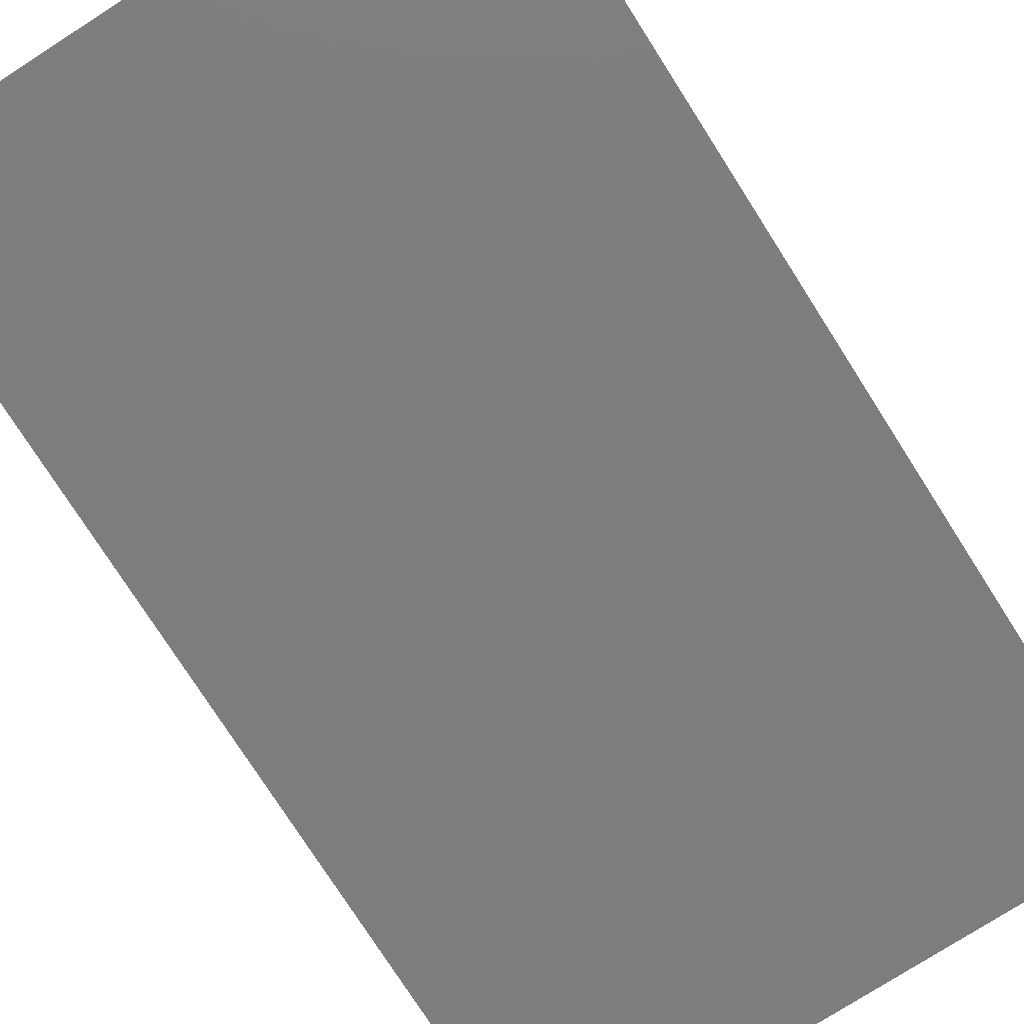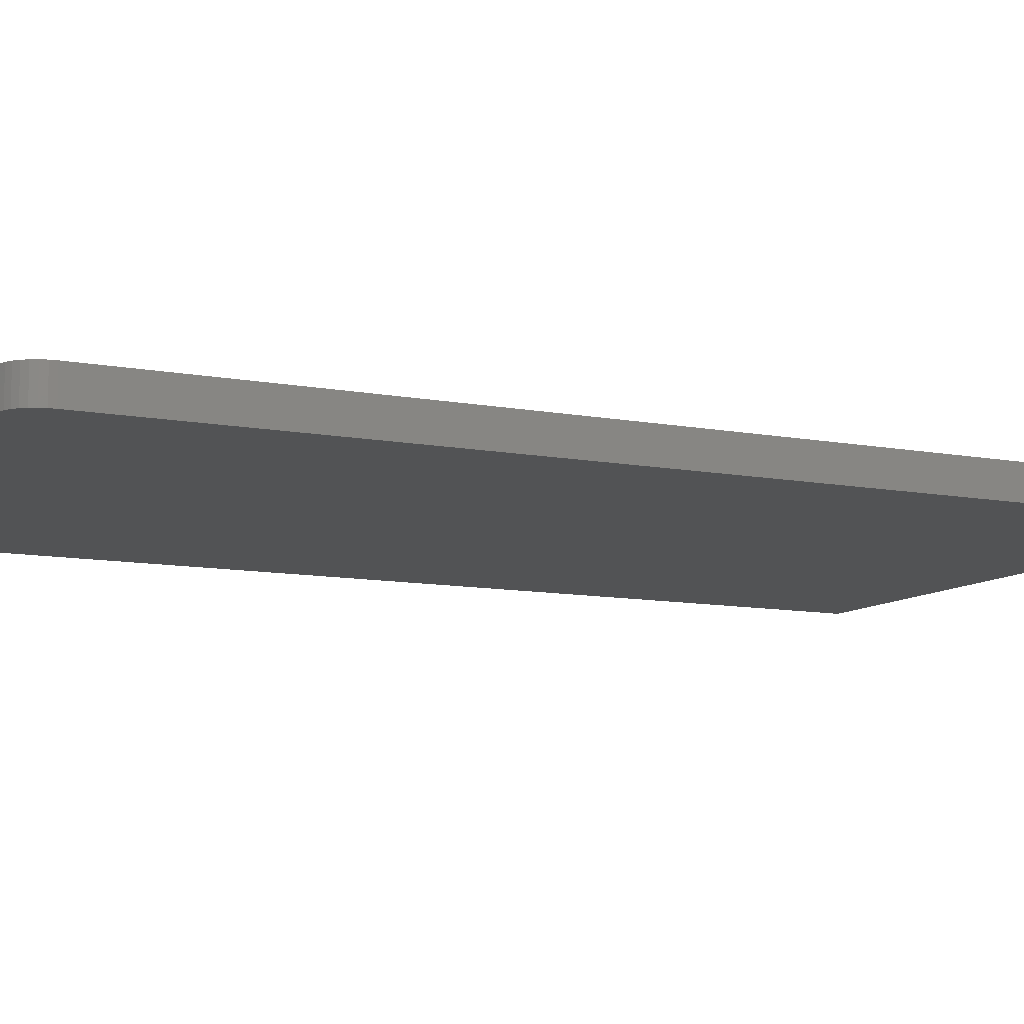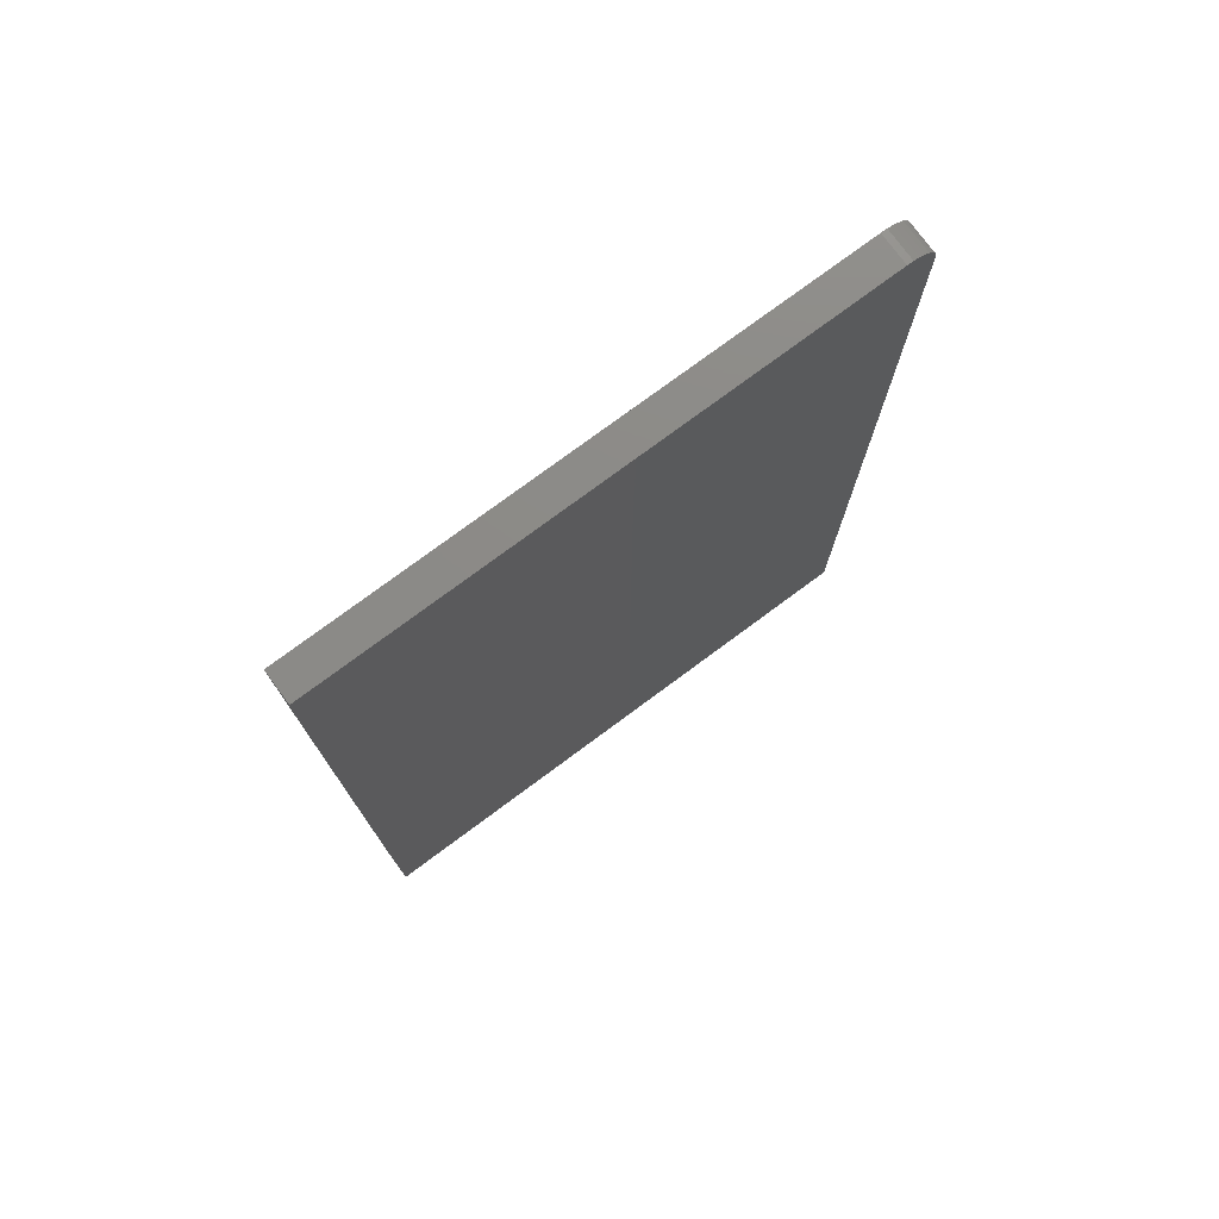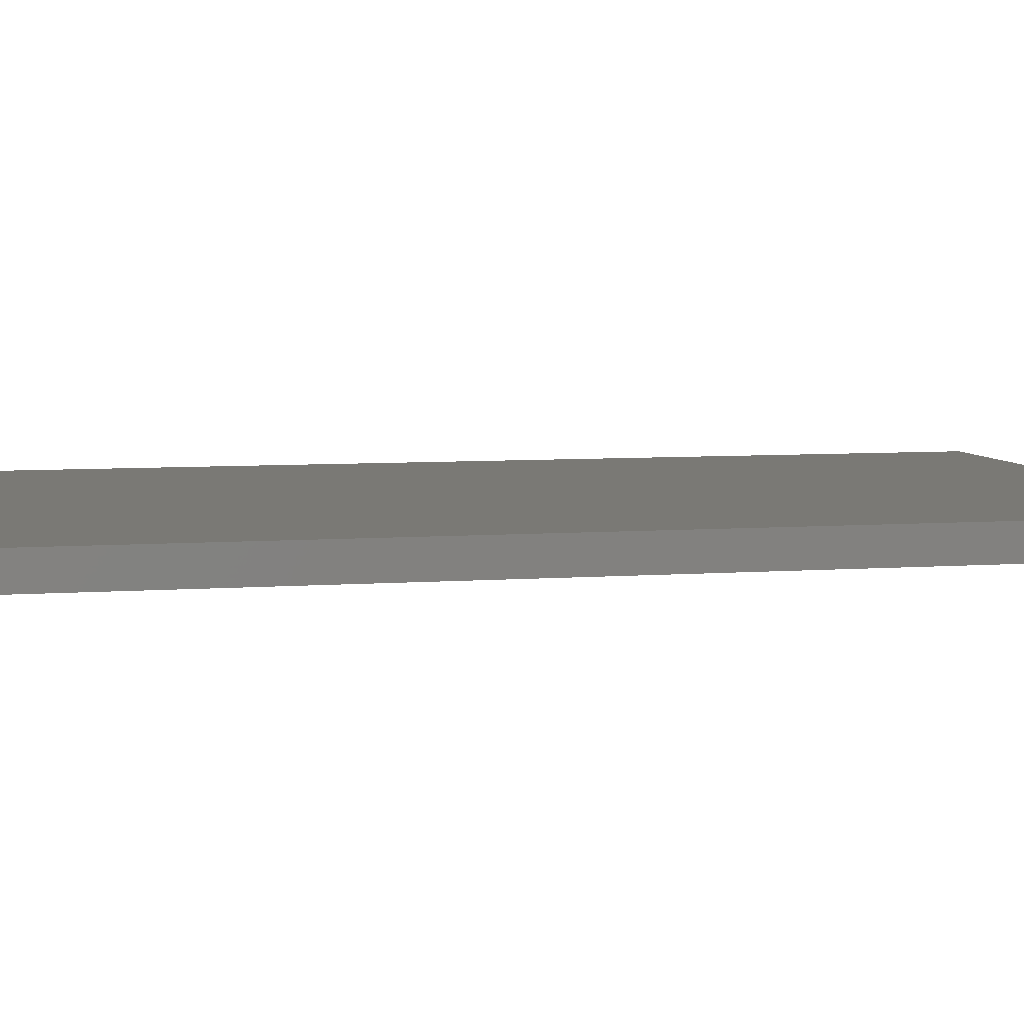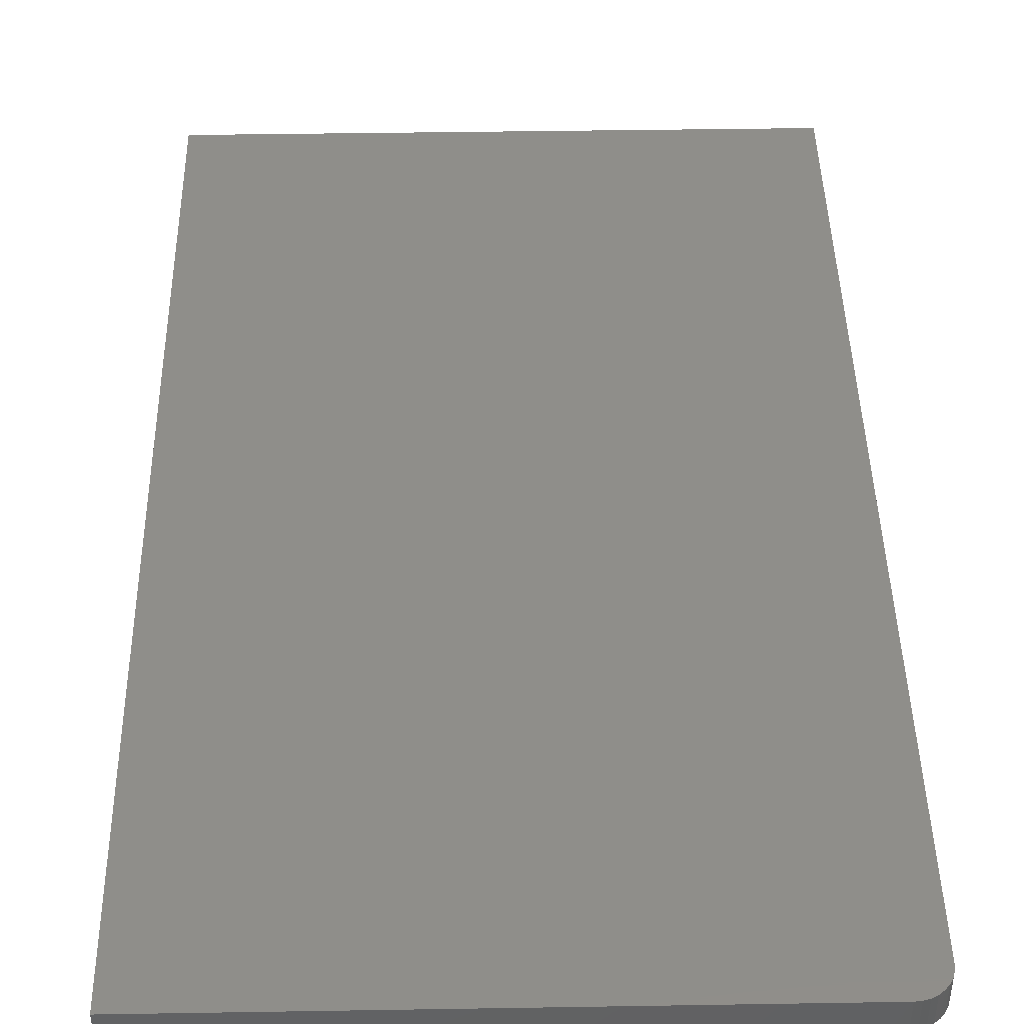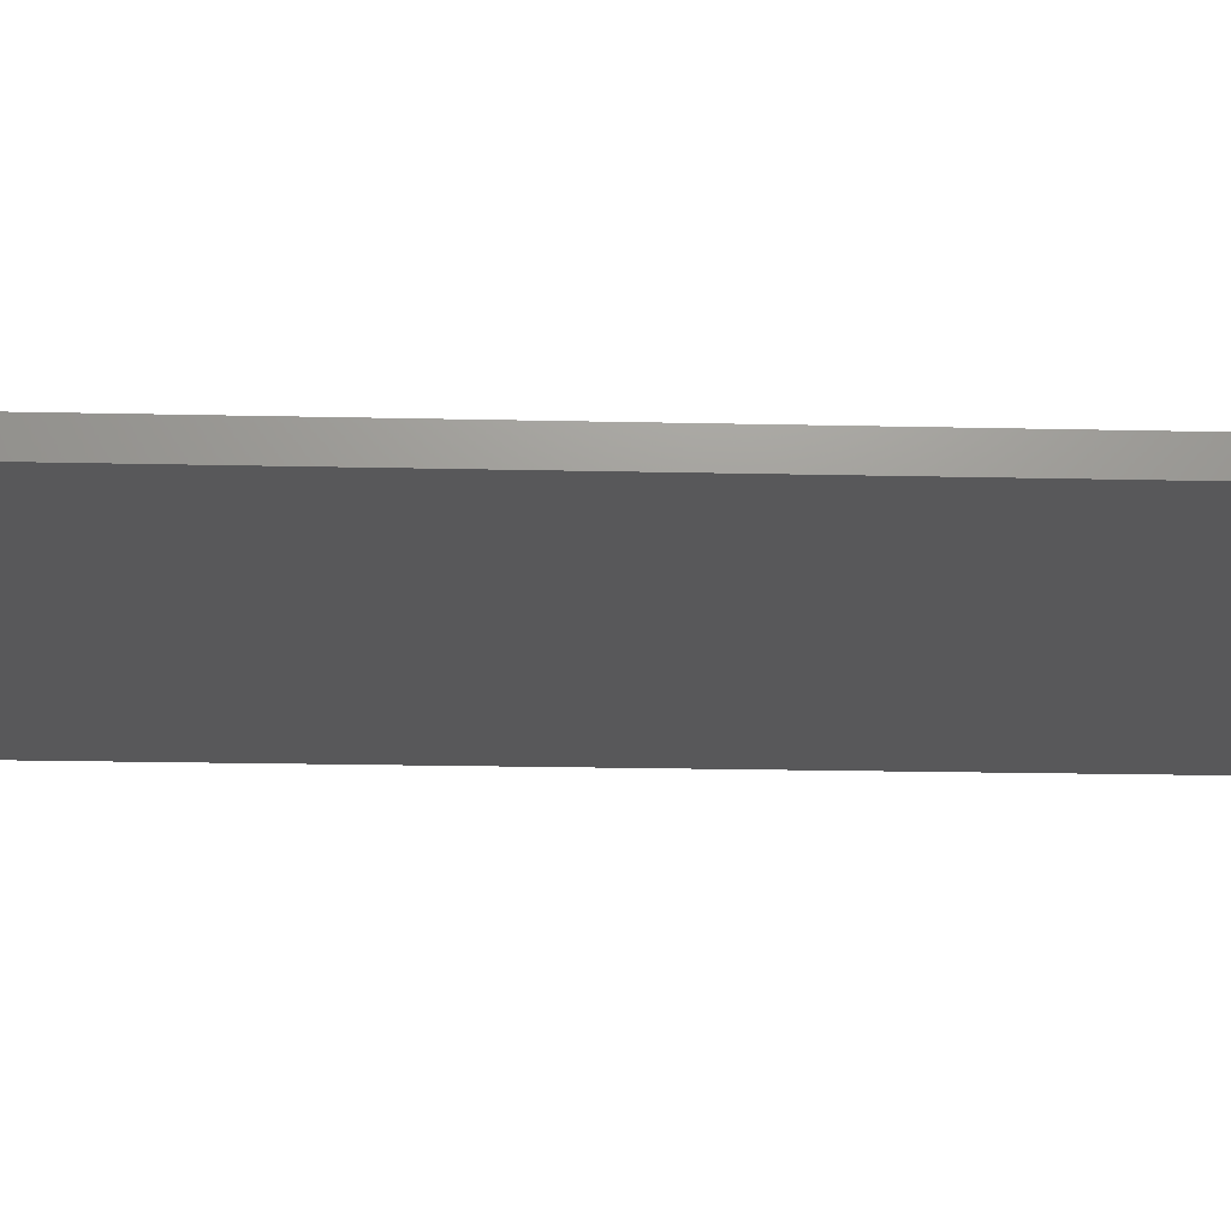
<metadata>
{"format":"stl","ext":"stl","renderer":"f3d","projection":"perspective","resolution":1024,"background":"white","views":[{"elev":-76.9,"azim":-147.4,"up":"+Z"},{"elev":-9.9,"azim":-116.8,"up":"+Z"},{"elev":76.9,"azim":143.5,"up":"+Y"},{"elev":6.0,"azim":-103.3,"up":"+Z"},{"elev":43.0,"azim":178.9,"up":"+Z"},{"elev":-19.9,"azim":-92.4,"up":"+Z"}]}
</metadata>
<code>
# stl→obj: 24 verts, 44 faces
v -0.3906 0.75 0.04688
v -0.3998 0.7491 0.04688
v -0.4086 0.7464 0.04688
v 0.4264 0.75 0.04688
v -0.4167 0.7421 0.04688
v -0.4238 0.7363 0.04688
v -0.4296 0.7292 0.04688
v -0.4339 0.7211 0.04688
v -0.4366 0.7123 0.04688
v -0.4375 0.7031 0.04688
v -0.4375 -0.7422 0.04688
v 0.4264 -0.7422 0.04688
v -0.4086 0.7464 0
v -0.3998 0.7491 0
v -0.3906 0.75 0
v 0.4264 0.75 0
v 0.4264 -0.7422 0
v -0.4375 -0.7422 0
v -0.4375 0.7031 0
v -0.4366 0.7123 0
v -0.4339 0.7211 0
v -0.4296 0.7292 0
v -0.4238 0.7363 0
v -0.4167 0.7421 0
f 1 2 3
f 4 1 3
f 4 3 5
f 4 5 6
f 4 6 7
f 4 7 8
f 4 8 9
f 4 9 10
f 4 10 11
f 4 11 12
f 13 14 15
f 16 17 18
f 16 18 19
f 16 19 20
f 16 20 21
f 16 21 22
f 16 22 23
f 16 23 24
f 16 24 13
f 16 13 15
f 10 19 11
f 11 19 18
f 4 16 1
f 1 16 15
f 19 10 20
f 20 10 9
f 20 9 21
f 21 9 8
f 21 8 22
f 22 8 7
f 22 7 23
f 23 7 6
f 23 6 24
f 24 6 5
f 24 5 13
f 13 5 3
f 13 3 14
f 14 3 2
f 14 2 15
f 15 2 1
f 12 17 4
f 4 17 16
f 11 18 12
f 12 18 17

</code>
